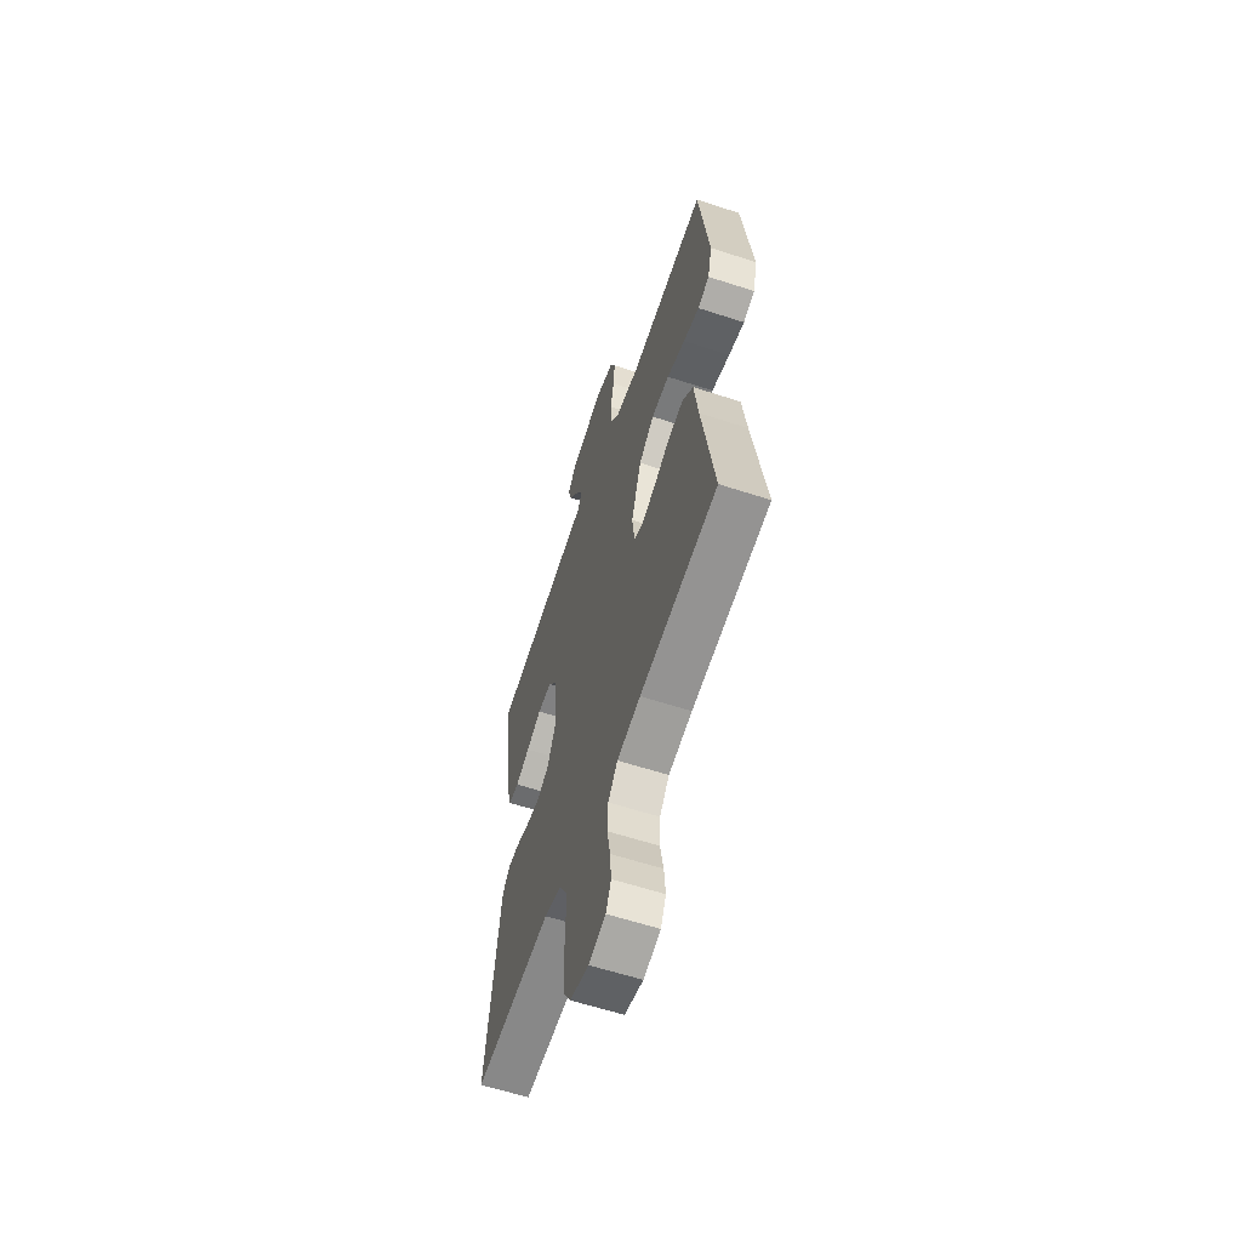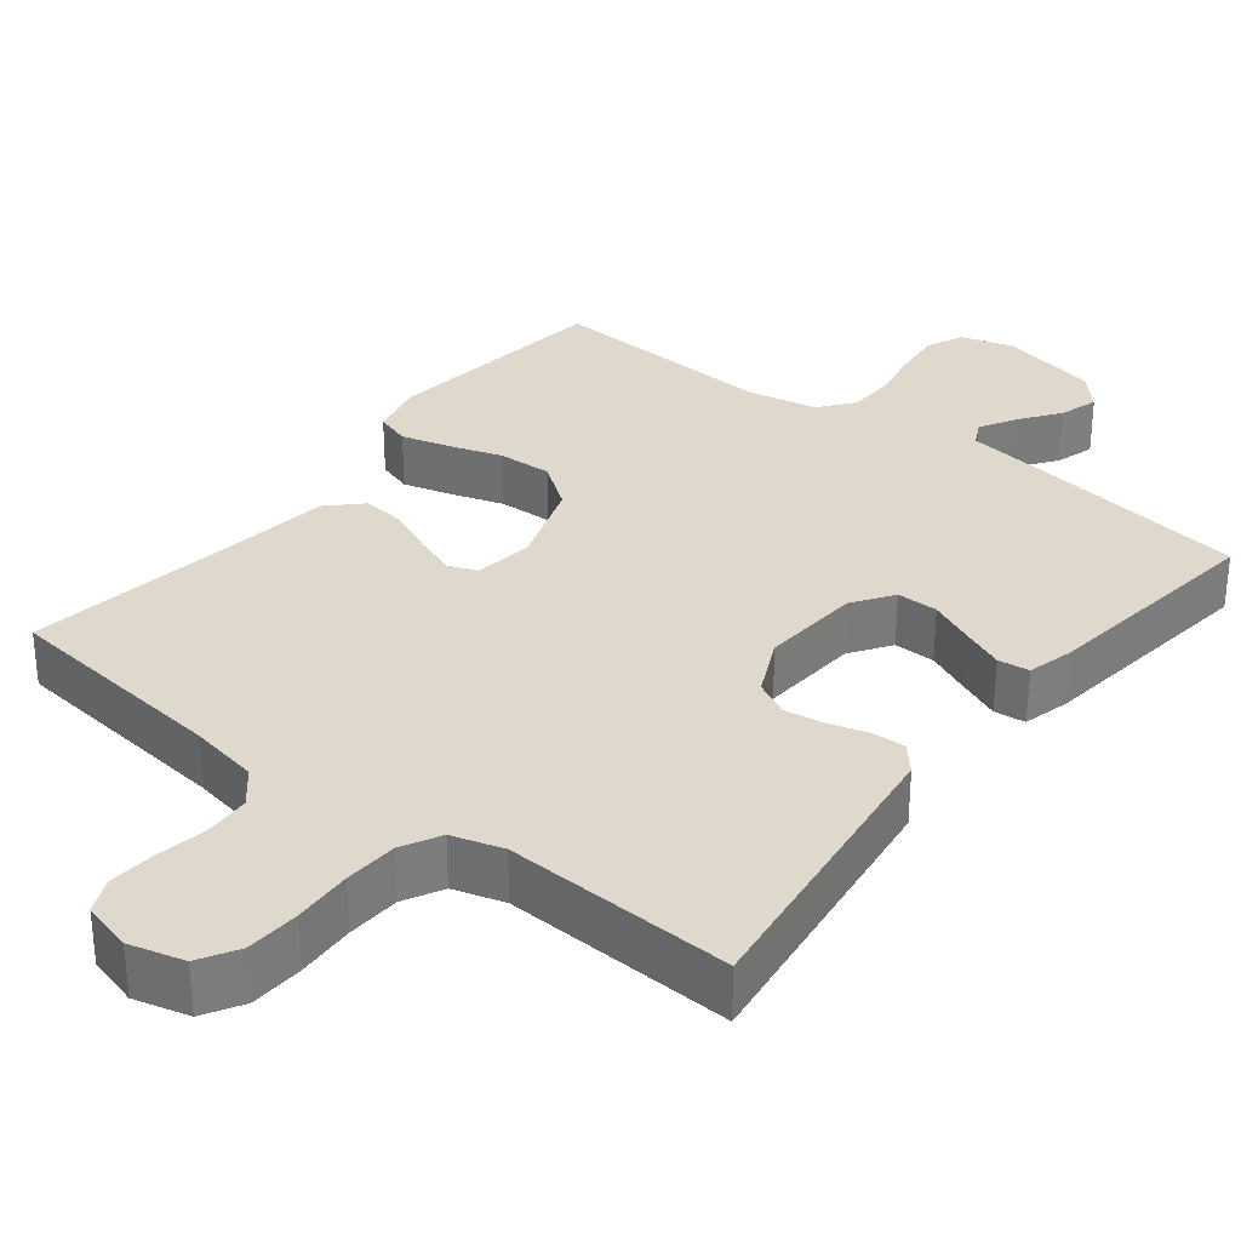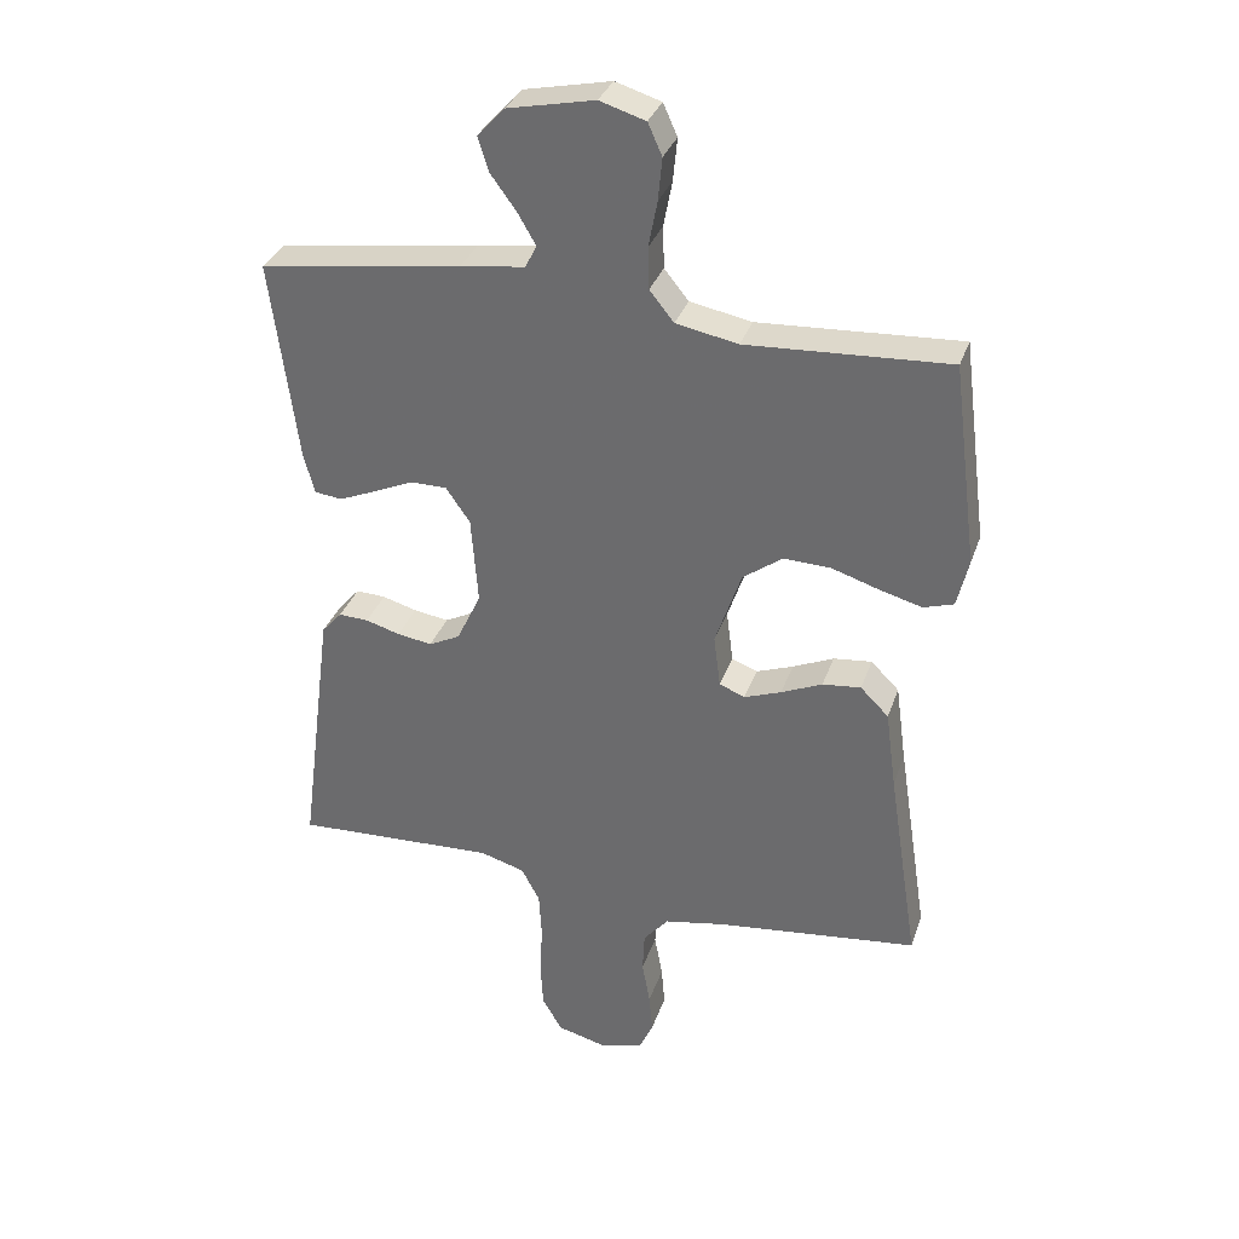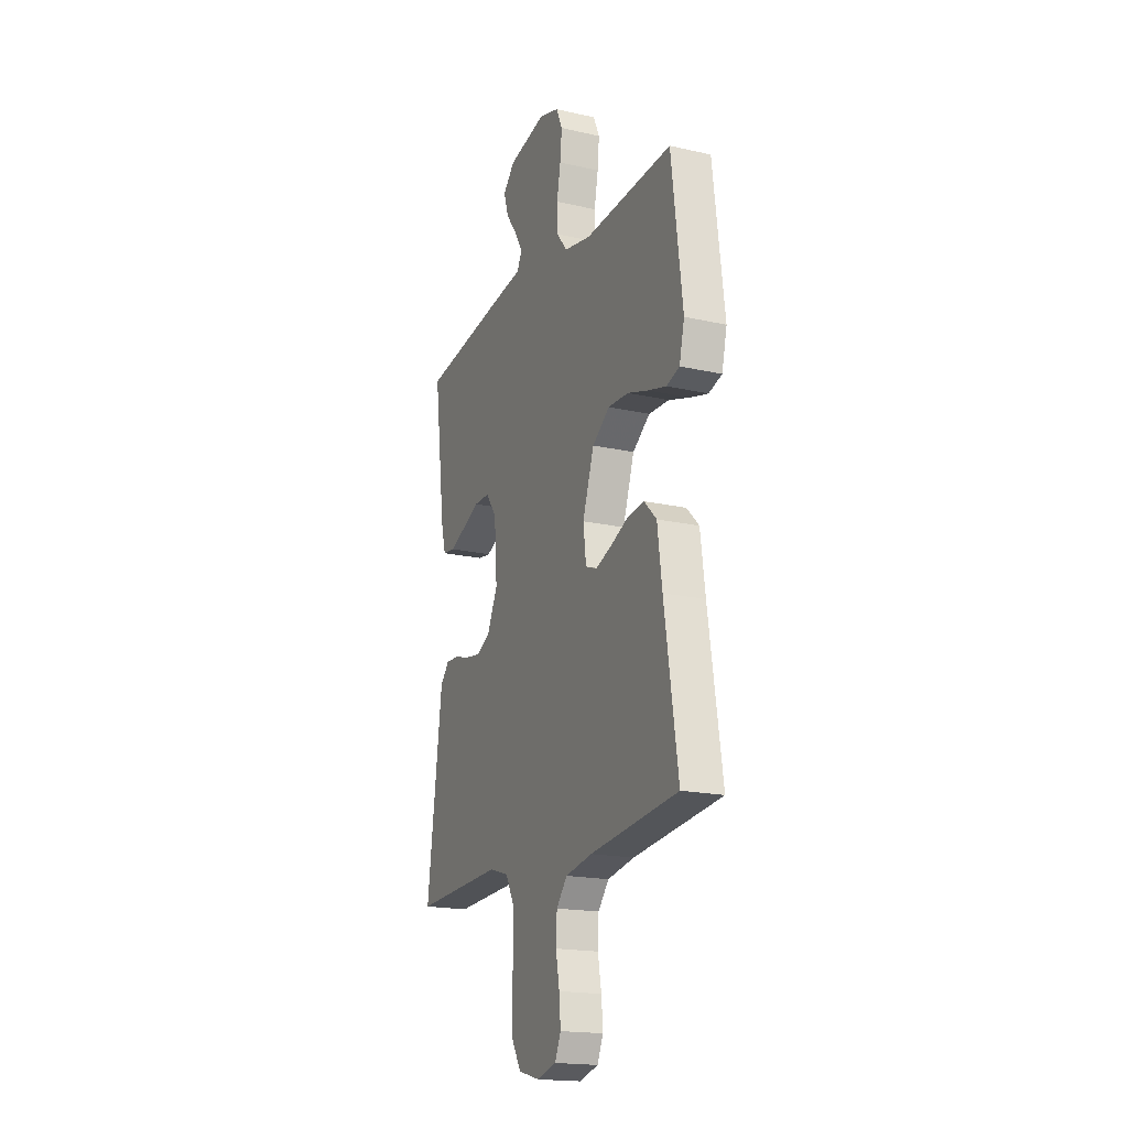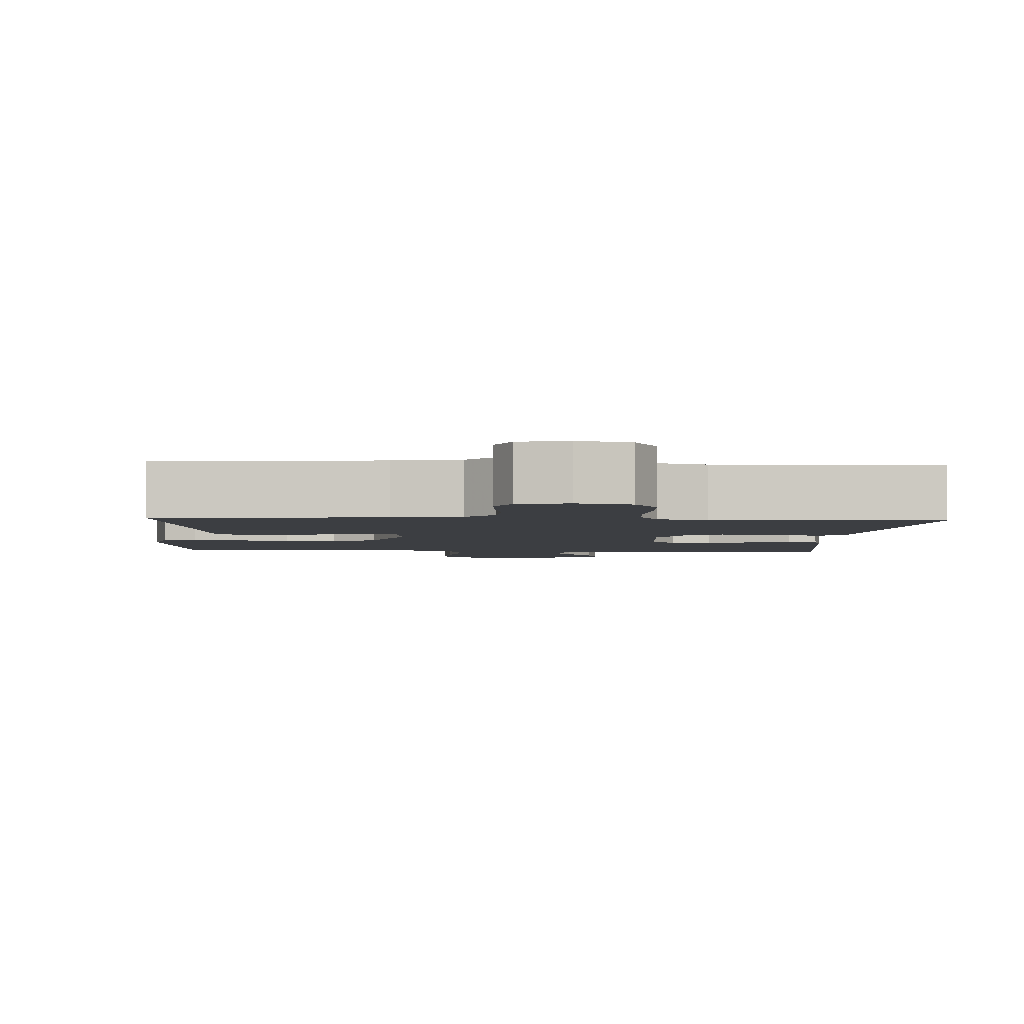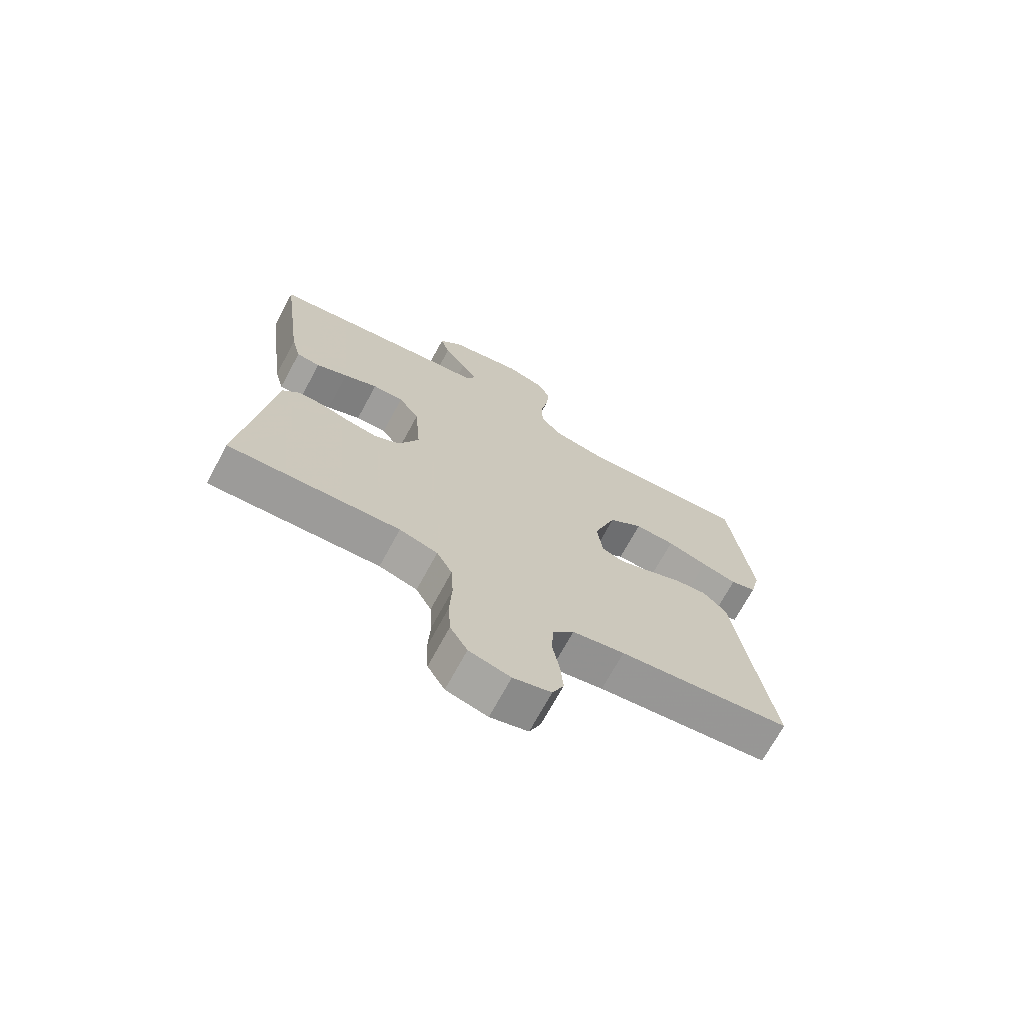
<metadata>
{"format":"obj","ext":"obj","renderer":"f3d","projection":"perspective","resolution":1024,"background":"white","views":[{"elev":-60.4,"azim":71.5,"up":"+Z"},{"elev":32.0,"azim":-141.9,"up":"+Y"},{"elev":33.3,"azim":17.5,"up":"+Z"},{"elev":-18.4,"azim":66.4,"up":"+Z"},{"elev":-3.1,"azim":176.6,"up":"+Y"},{"elev":-70.7,"azim":-28.4,"up":"+Z"}]}
</metadata>
<code>
v 0.5 0.07 0.5
v 0.538 0.07 0.2
v 0.521 0.07 0.128
v 0.476 0.07 0.114
v 0.414 0.07 0.131
v 0.343 0.07 0.154
v 0.273 0.07 0.157
v 0.214 0.07 0.114
v 0.175 0.07 0
v 0.185 0.07 -0.078
v 0.223 0.07 -0.093
v 0.278 0.07 -0.073
v 0.339 0.07 -0.046
v 0.396 0.07 -0.04
v 0.438 0.07 -0.082
v 0.454 0.07 -0.2
v 0.5 0.07 -0.5
v 0.2 0.07 -0.534
v 0.109 0.07 -0.551
v 0.072 0.07 -0.595
v 0.069 0.07 -0.656
v 0.081 0.07 -0.722
v 0.086 0.07 -0.782
v 0.066 0.07 -0.827
v 0 0.07 -0.845
v -0.072 0.07 -0.826
v -0.102 0.07 -0.775
v -0.106 0.07 -0.705
v -0.102 0.07 -0.628
v -0.106 0.07 -0.558
v -0.133 0.07 -0.507
v -0.2 0.07 -0.487
v -0.5 0.07 -0.5
v -0.461 0.07 -0.2
v -0.449 0.07 -0.108
v -0.419 0.07 -0.074
v -0.375 0.07 -0.076
v -0.324 0.07 -0.091
v -0.272 0.07 -0.099
v -0.226 0.07 -0.076
v -0.19 0.07 0
v -0.2 0.07 0.131
v -0.236 0.07 0.183
v -0.29 0.07 0.183
v -0.349 0.07 0.157
v -0.404 0.07 0.134
v -0.445 0.07 0.139
v -0.461 0.07 0.2
v -0.5 0.07 0.5
v -0.2 0.07 0.543
v -0.105 0.07 0.555
v -0.088 0.07 0.588
v -0.115 0.07 0.635
v -0.153 0.07 0.687
v -0.169 0.07 0.738
v -0.129 0.07 0.781
v 0 0.07 0.808
v 0.068 0.07 0.787
v 0.089 0.07 0.74
v 0.083 0.07 0.677
v 0.07 0.07 0.609
v 0.072 0.07 0.547
v 0.108 0.07 0.502
v 0.2 0.07 0.484
v 0.5 0 0.5
v 0.538 0 0.2
v 0.521 0 0.128
v 0.476 0 0.114
v 0.414 0 0.131
v 0.343 0 0.154
v 0.273 0 0.157
v 0.214 0 0.114
v 0.175 0 0
v 0.185 0 -0.078
v 0.223 0 -0.093
v 0.278 0 -0.073
v 0.339 0 -0.046
v 0.396 0 -0.04
v 0.438 0 -0.082
v 0.454 0 -0.2
v 0.5 0 -0.5
v 0.2 0 -0.534
v 0.109 0 -0.551
v 0.072 0 -0.595
v 0.069 0 -0.656
v 0.081 0 -0.722
v 0.086 0 -0.782
v 0.066 0 -0.827
v 0 0 -0.845
v -0.072 0 -0.826
v -0.102 0 -0.775
v -0.106 0 -0.705
v -0.102 0 -0.628
v -0.106 0 -0.558
v -0.133 0 -0.507
v -0.2 0 -0.487
v -0.5 0 -0.5
v -0.461 0 -0.2
v -0.449 0 -0.108
v -0.419 0 -0.074
v -0.375 0 -0.076
v -0.324 0 -0.091
v -0.272 0 -0.099
v -0.226 0 -0.076
v -0.19 0 0
v -0.2 0 0.131
v -0.236 0 0.183
v -0.29 0 0.183
v -0.349 0 0.157
v -0.404 0 0.134
v -0.445 0 0.139
v -0.461 0 0.2
v -0.5 0 0.5
v -0.2 0 0.543
v -0.105 0 0.555
v -0.088 0 0.588
v -0.115 0 0.635
v -0.153 0 0.687
v -0.169 0 0.738
v -0.129 0 0.781
v 0 0 0.808
v 0.068 0 0.787
v 0.089 0 0.74
v 0.083 0 0.677
v 0.07 0 0.609
v 0.072 0 0.547
v 0.108 0 0.502
v 0.2 0 0.484
f 59 60 61
f 58 59 61
f 57 58 61
f 56 57 61
f 55 56 61
f 54 55 61
f 53 54 61
f 52 53 61 62
f 51 52 62 63
f 50 51 63
f 49 50 63
f 48 49 63
f 47 48 63
f 46 47 63
f 45 46 63
f 44 45 63
f 36 37 38
f 35 36 38
f 34 35 38
f 33 34 38
f 32 33 38
f 31 32 38 39
f 30 31 39 40
f 27 28 29
f 26 27 29
f 25 26 29
f 24 25 29
f 23 24 29
f 22 23 29
f 21 22 29
f 20 21 29 30
f 30 40 41
f 20 30 41
f 19 20 41
f 16 17 18
f 16 18 19
f 15 16 19
f 14 15 19
f 13 14 19
f 12 13 19
f 4 5 6
f 3 4 6
f 2 3 6
f 1 2 6
f 64 1 6
f 64 6 7
f 43 44 63 64
f 64 7 8
f 43 64 8
f 42 43 8
f 41 42 8 9
f 19 41 9 10
f 11 12 19
f 10 11 19
f 125 124 123
f 125 123 122
f 125 122 121
f 125 121 120
f 125 120 119
f 125 119 118
f 125 118 117
f 126 125 117 116
f 127 126 116 115
f 127 115 114
f 127 114 113
f 127 113 112
f 127 112 111
f 127 111 110
f 127 110 109
f 127 109 108
f 102 101 100
f 102 100 99
f 102 99 98
f 102 98 97
f 102 97 96
f 103 102 96 95
f 104 103 95 94
f 93 92 91
f 93 91 90
f 93 90 89
f 93 89 88
f 93 88 87
f 93 87 86
f 93 86 85
f 94 93 85 84
f 105 104 94
f 105 94 84
f 105 84 83
f 82 81 80
f 83 82 80
f 83 80 79
f 83 79 78
f 83 78 77
f 83 77 76
f 70 69 68
f 70 68 67
f 70 67 66
f 70 66 65
f 70 65 128
f 71 70 128
f 128 127 108 107
f 72 71 128
f 72 128 107
f 72 107 106
f 73 72 106 105
f 74 73 105 83
f 83 76 75
f 83 75 74
f 1 65 66 2
f 2 66 67 3
f 3 67 68 4
f 4 68 69 5
f 5 69 70 6
f 6 70 71 7
f 7 71 72 8
f 8 72 73 9
f 9 73 74 10
f 10 74 75 11
f 11 75 76 12
f 12 76 77 13
f 13 77 78 14
f 14 78 79 15
f 15 79 80 16
f 16 80 81 17
f 17 81 82 18
f 18 82 83 19
f 19 83 84 20
f 20 84 85 21
f 21 85 86 22
f 22 86 87 23
f 23 87 88 24
f 24 88 89 25
f 25 89 90 26
f 26 90 91 27
f 27 91 92 28
f 28 92 93 29
f 29 93 94 30
f 30 94 95 31
f 31 95 96 32
f 32 96 97 33
f 33 97 98 34
f 34 98 99 35
f 35 99 100 36
f 36 100 101 37
f 37 101 102 38
f 38 102 103 39
f 39 103 104 40
f 40 104 105 41
f 41 105 106 42
f 42 106 107 43
f 43 107 108 44
f 44 108 109 45
f 45 109 110 46
f 46 110 111 47
f 47 111 112 48
f 48 112 113 49
f 49 113 114 50
f 50 114 115 51
f 51 115 116 52
f 52 116 117 53
f 53 117 118 54
f 54 118 119 55
f 55 119 120 56
f 56 120 121 57
f 57 121 122 58
f 58 122 123 59
f 59 123 124 60
f 60 124 125 61
f 61 125 126 62
f 62 126 127 63
f 63 127 128 64
f 64 128 65 1

</code>
